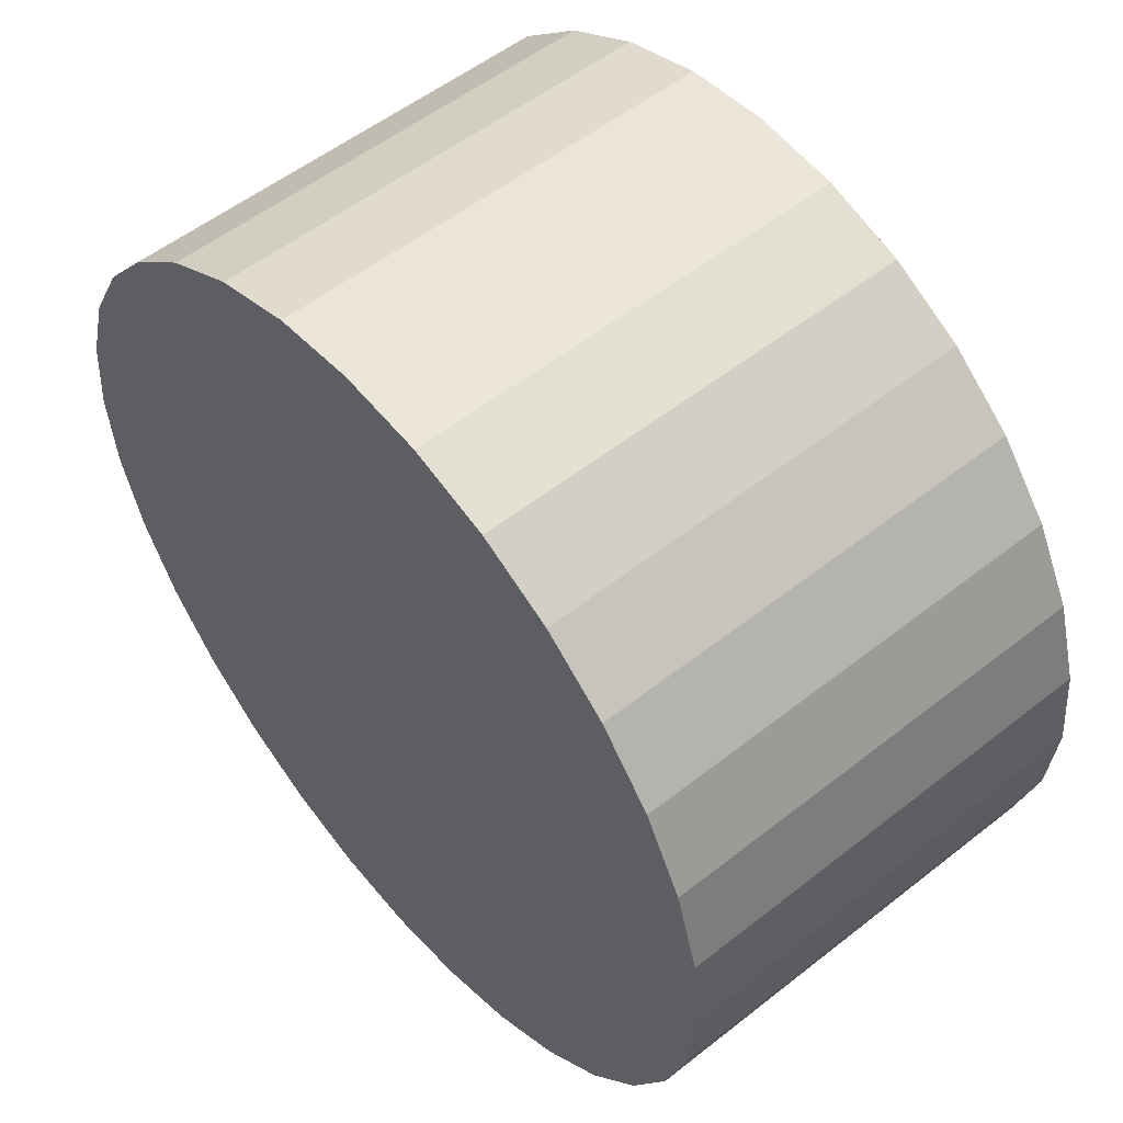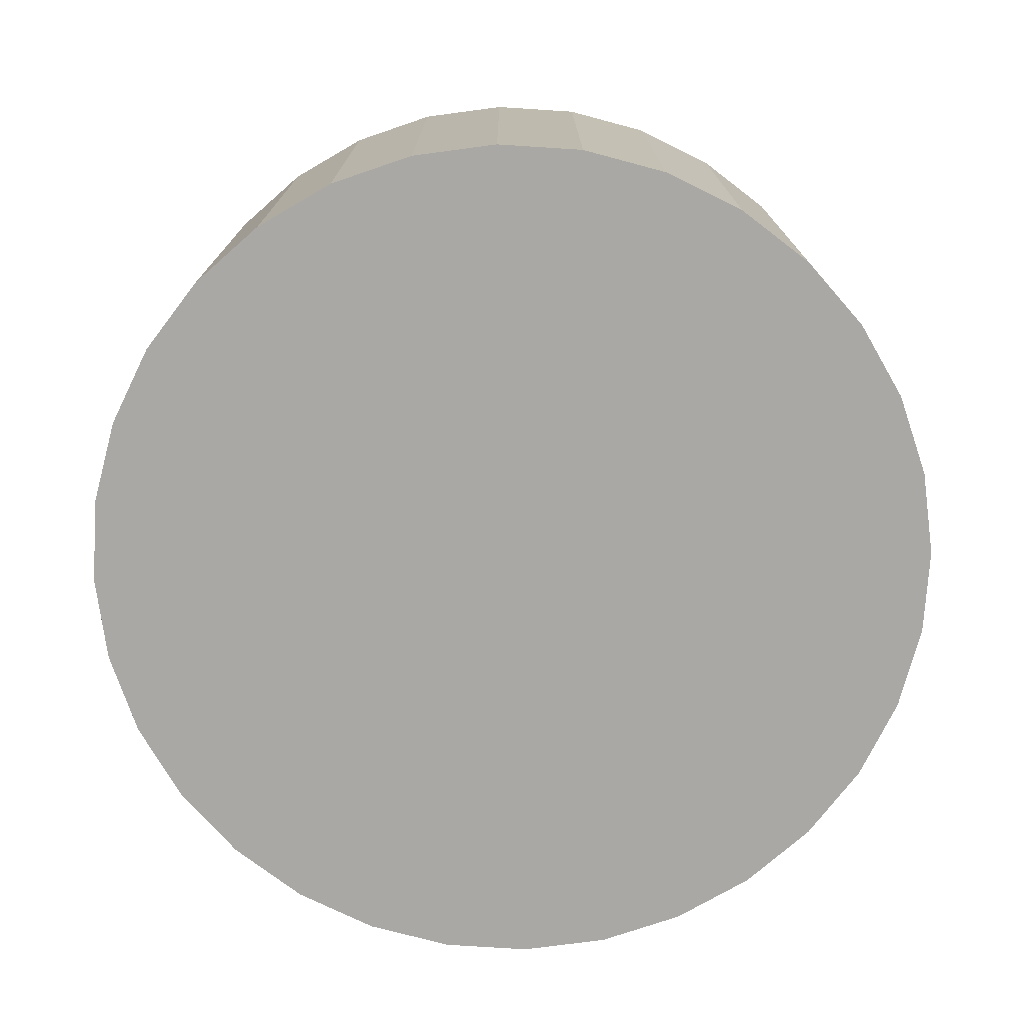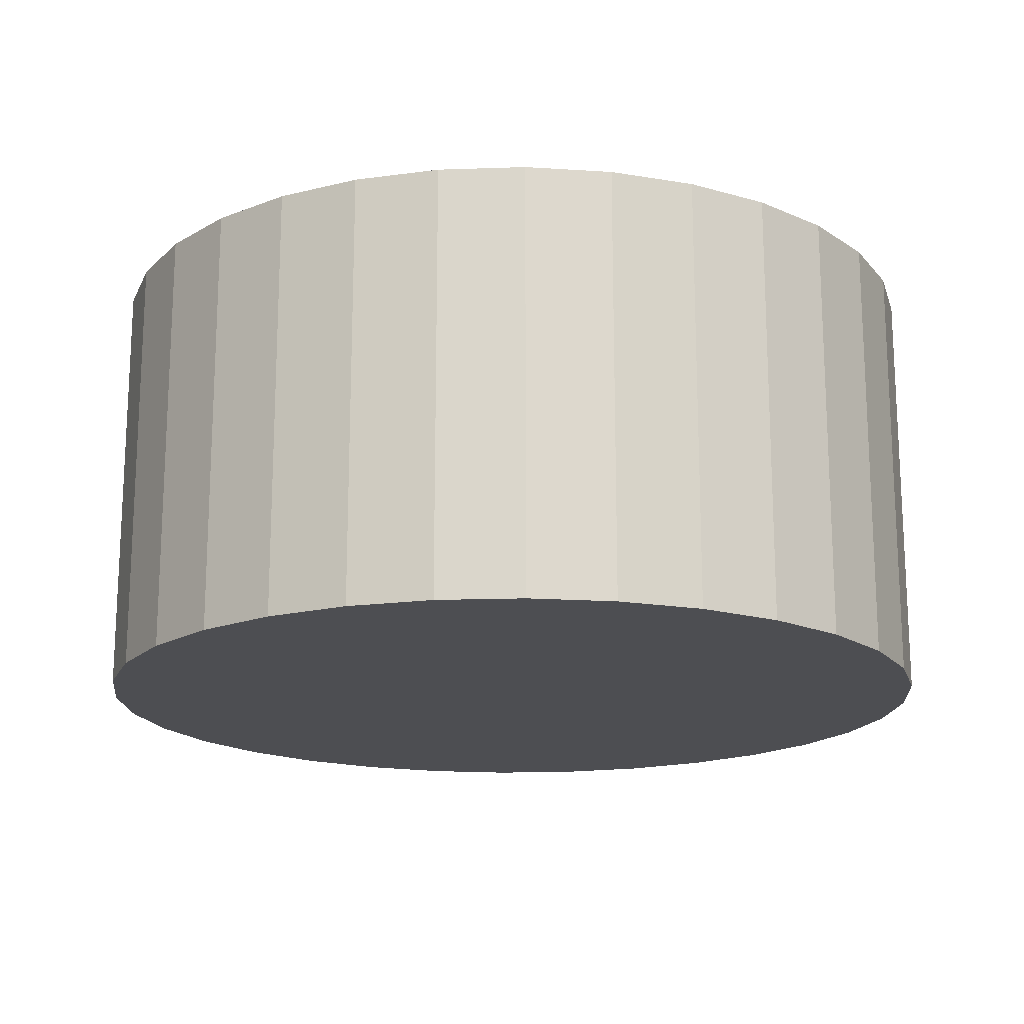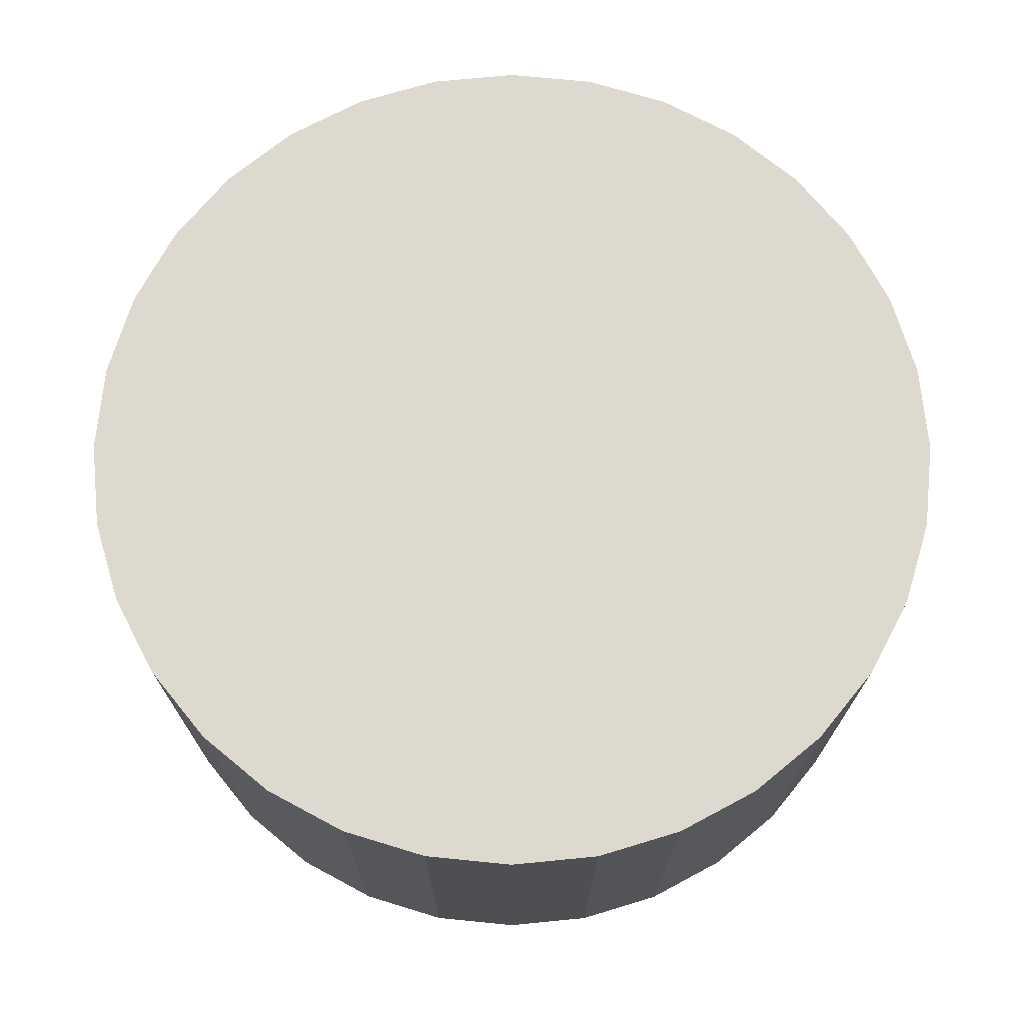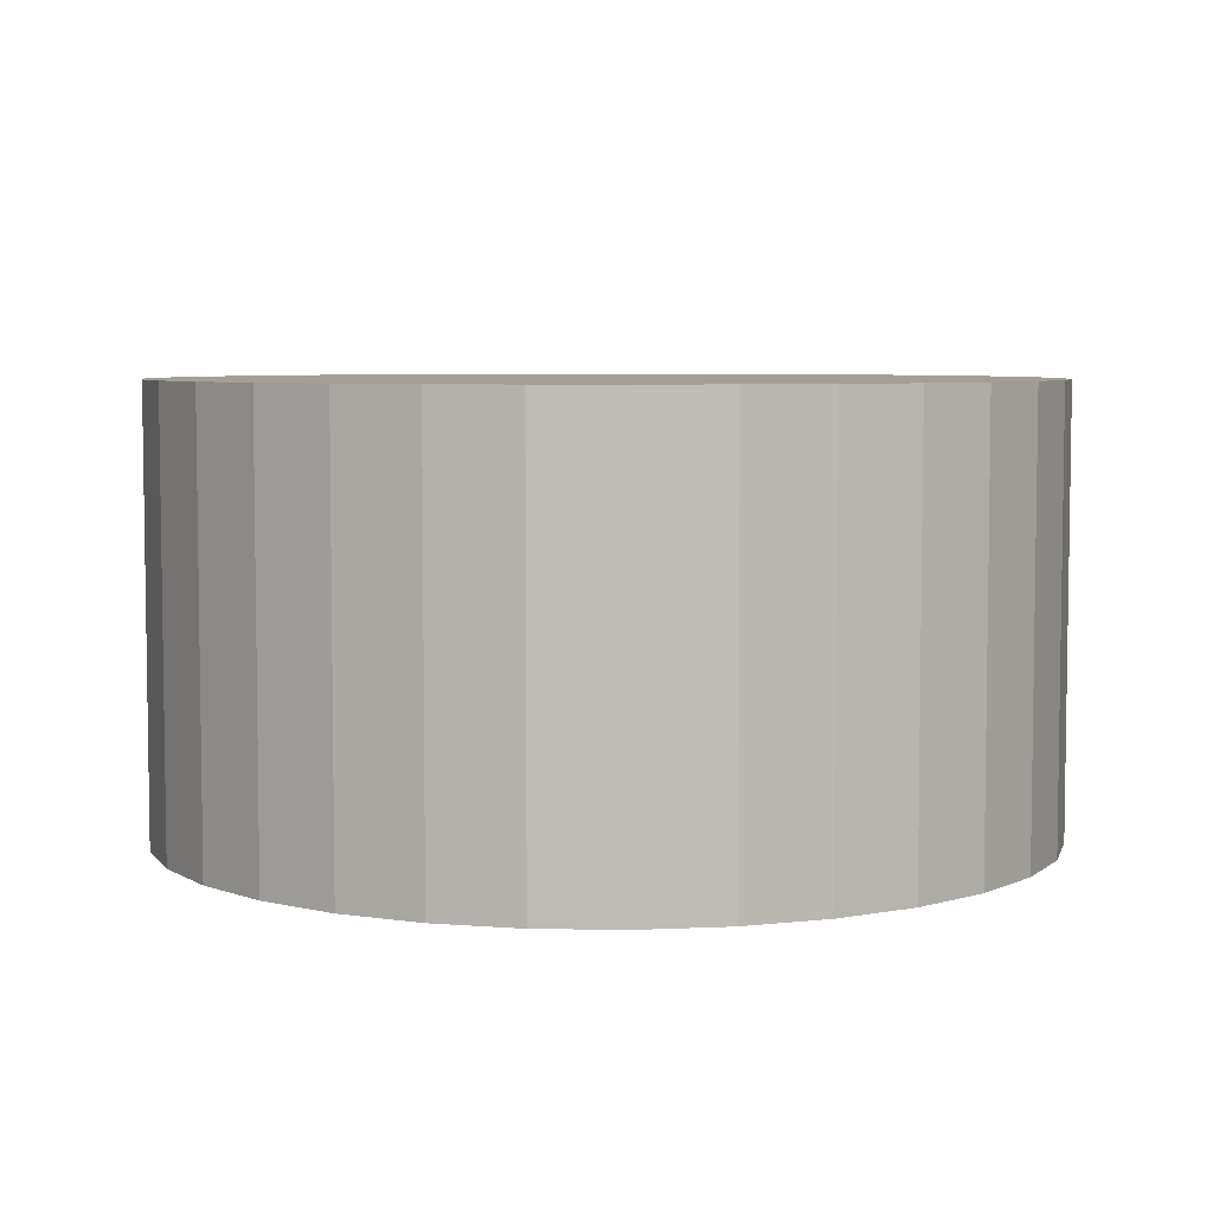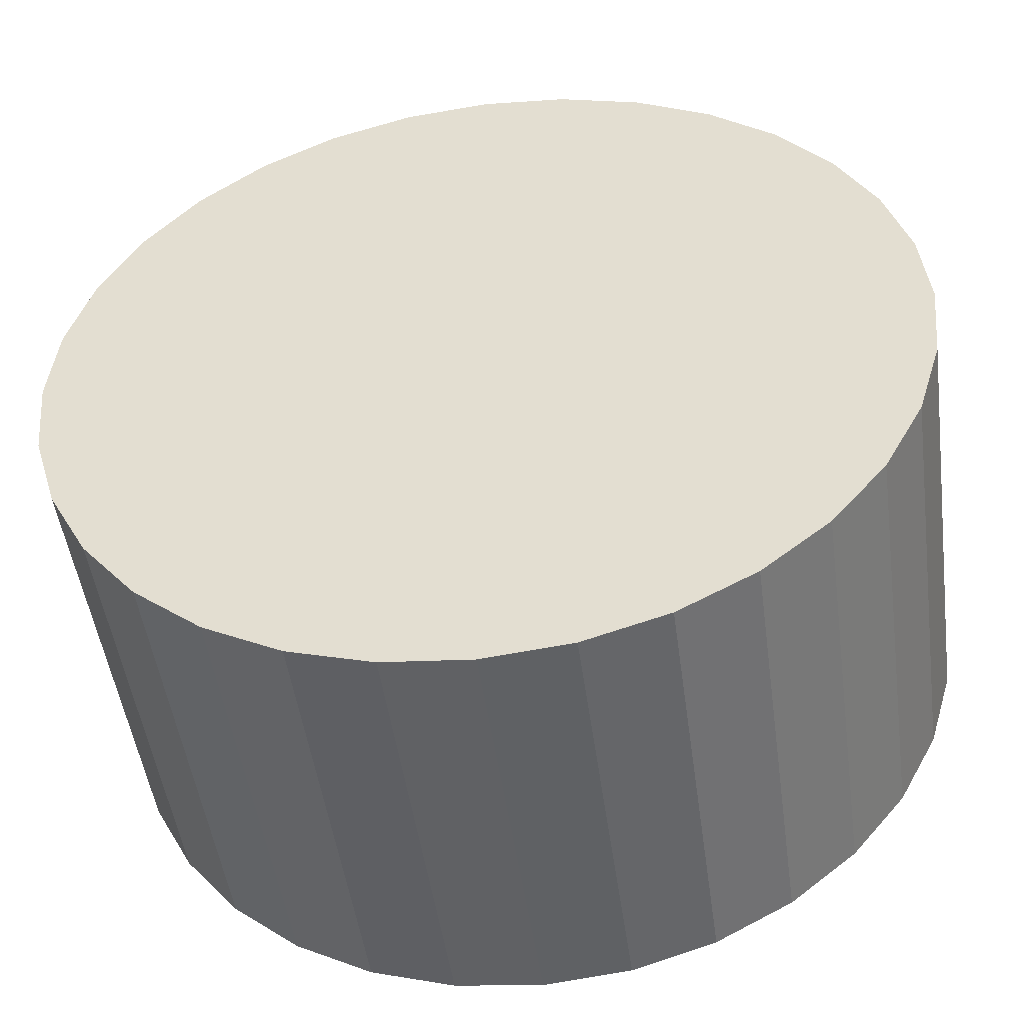
<metadata>
{"format":"obj","ext":"obj","renderer":"f3d","projection":"perspective","resolution":1024,"background":"white","views":[{"elev":54.0,"azim":-130.0,"up":"+Y"},{"elev":-74.9,"azim":125.7,"up":"+Z"},{"elev":-17.2,"azim":88.3,"up":"+Z"},{"elev":71.8,"azim":-78.7,"up":"+Z"},{"elev":5.6,"azim":-70.3,"up":"+Z"},{"elev":-49.0,"azim":-172.2,"up":"+Y"}]}
</metadata>
<code>
o 円柱
v 0 1 0.5
v 0.1951 0.9808 -0.5
v 0 1 -0.5
v 0.1951 0.9808 0.5
v 0.3827 0.9239 -0.5
v 0.3827 0.9239 0.5
v 0.5556 0.8315 -0.5
v 0.5556 0.8315 0.5
v 0.7071 0.7071 -0.5
v 0.7071 0.7071 0.5
v 0.8315 0.5556 -0.5
v 0.8315 0.5556 0.5
v 0.9239 0.3827 -0.5
v 0.9239 0.3827 0.5
v 0.9808 0.1951 -0.5
v 0.9808 0.1951 0.5
v 1 -0 -0.5
v 1 0 0.5
v 0.9808 -0.1951 -0.5
v 0.9808 -0.1951 0.5
v 0.9239 -0.3827 -0.5
v 0.9239 -0.3827 0.5
v 0.8315 -0.5556 -0.5
v 0.8315 -0.5556 0.5
v 0.7071 -0.7071 -0.5
v 0.7071 -0.7071 0.5
v 0.5556 -0.8315 -0.5
v 0.5556 -0.8315 0.5
v 0.3827 -0.9239 -0.5
v 0.3827 -0.9239 0.5
v 0.1951 -0.9808 -0.5
v 0.1951 -0.9808 0.5
v 0 -1 -0.5
v 0 -1 0.5
v -0.1951 -0.9808 -0.5
v -0.1951 -0.9808 0.5
v -0.3827 -0.9239 -0.5
v -0.3827 -0.9239 0.5
v -0.5556 -0.8315 -0.5
v -0.5556 -0.8315 0.5
v -0.7071 -0.7071 -0.5
v -0.7071 -0.7071 0.5
v -0.8315 -0.5556 -0.5
v -0.8315 -0.5556 0.5
v -0.9239 -0.3827 -0.5
v -0.9239 -0.3827 0.5
v -0.9808 -0.1951 -0.5
v -0.9808 -0.1951 0.5
v -1 -0 -0.5
v -1 0 0.5
v -0.9808 0.1951 -0.5
v -0.9808 0.1951 0.5
v -0.9239 0.3827 -0.5
v -0.9239 0.3827 0.5
v -0.8315 0.5556 -0.5
v -0.8315 0.5556 0.5
v -0.7071 0.7071 -0.5
v -0.7071 0.7071 0.5
v -0.5556 0.8315 -0.5
v -0.5556 0.8315 0.5
v -0.3827 0.9239 -0.5
v -0.3827 0.9239 0.5
v -0.1951 0.9808 -0.5
v -0.1951 0.9808 0.5
f 1 2 3
f 4 5 2
f 6 7 5
f 8 9 7
f 10 11 9
f 12 13 11
f 14 15 13
f 16 17 15
f 18 19 17
f 20 21 19
f 22 23 21
f 24 25 23
f 26 27 25
f 28 29 27
f 30 31 29
f 32 33 31
f 34 35 33
f 36 37 35
f 38 39 37
f 40 41 39
f 42 43 41
f 44 45 43
f 46 47 45
f 48 49 47
f 50 51 49
f 52 53 51
f 54 55 53
f 56 57 55
f 58 59 57
f 60 61 59
f 38 22 6
f 62 63 61
f 64 3 63
f 31 47 63
f 1 4 2
f 4 6 5
f 6 8 7
f 8 10 9
f 10 12 11
f 12 14 13
f 14 16 15
f 16 18 17
f 18 20 19
f 20 22 21
f 22 24 23
f 24 26 25
f 26 28 27
f 28 30 29
f 30 32 31
f 32 34 33
f 34 36 35
f 36 38 37
f 38 40 39
f 40 42 41
f 42 44 43
f 44 46 45
f 46 48 47
f 48 50 49
f 50 52 51
f 52 54 53
f 54 56 55
f 56 58 57
f 58 60 59
f 60 62 61
f 6 4 1
f 1 64 6
f 64 62 6
f 62 60 58
f 58 56 54
f 54 52 50
f 50 48 54
f 48 46 54
f 46 44 42
f 42 40 38
f 38 36 30
f 36 34 30
f 34 32 30
f 30 28 26
f 26 24 22
f 22 20 14
f 20 18 14
f 18 16 14
f 14 12 10
f 10 8 6
f 62 58 6
f 58 54 6
f 46 42 54
f 42 38 54
f 30 26 38
f 26 22 38
f 14 10 22
f 10 6 22
f 6 54 38
f 62 64 63
f 64 1 3
f 63 3 2
f 2 5 7
f 7 9 11
f 11 13 15
f 15 17 19
f 19 21 23
f 23 25 27
f 27 29 31
f 31 33 35
f 35 37 39
f 39 41 43
f 43 45 47
f 47 49 51
f 51 53 55
f 55 57 59
f 59 61 63
f 63 2 15
f 2 7 15
f 7 11 15
f 15 19 31
f 19 23 31
f 23 27 31
f 31 35 47
f 35 39 47
f 39 43 47
f 47 51 63
f 51 55 63
f 55 59 63
f 63 15 31

</code>
